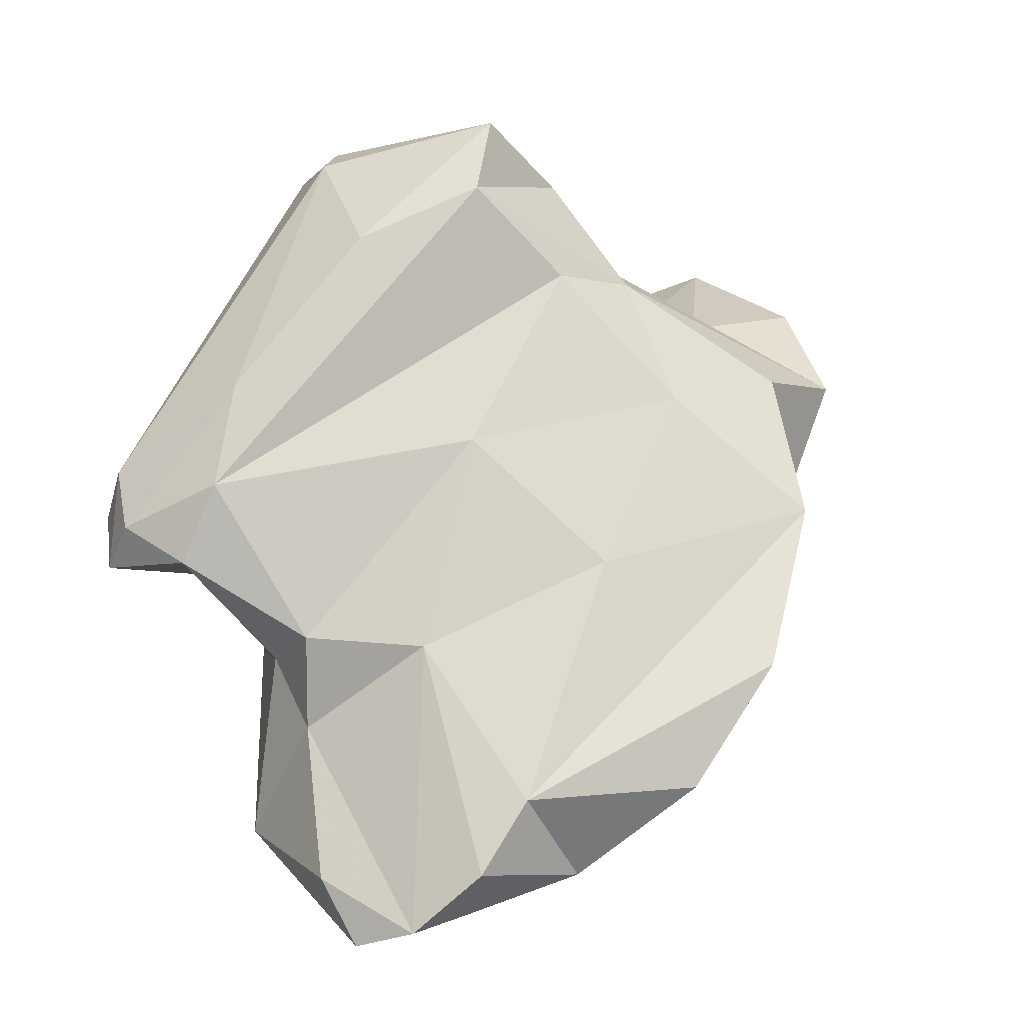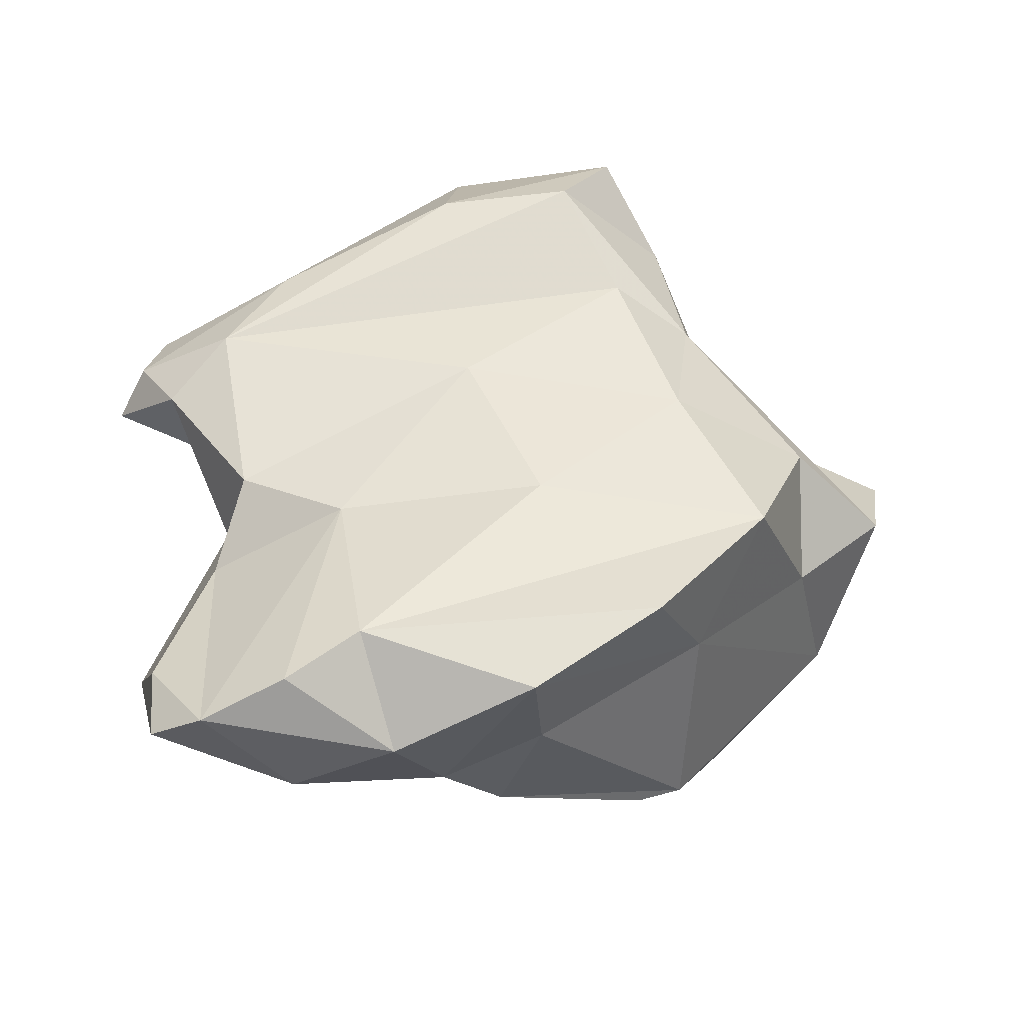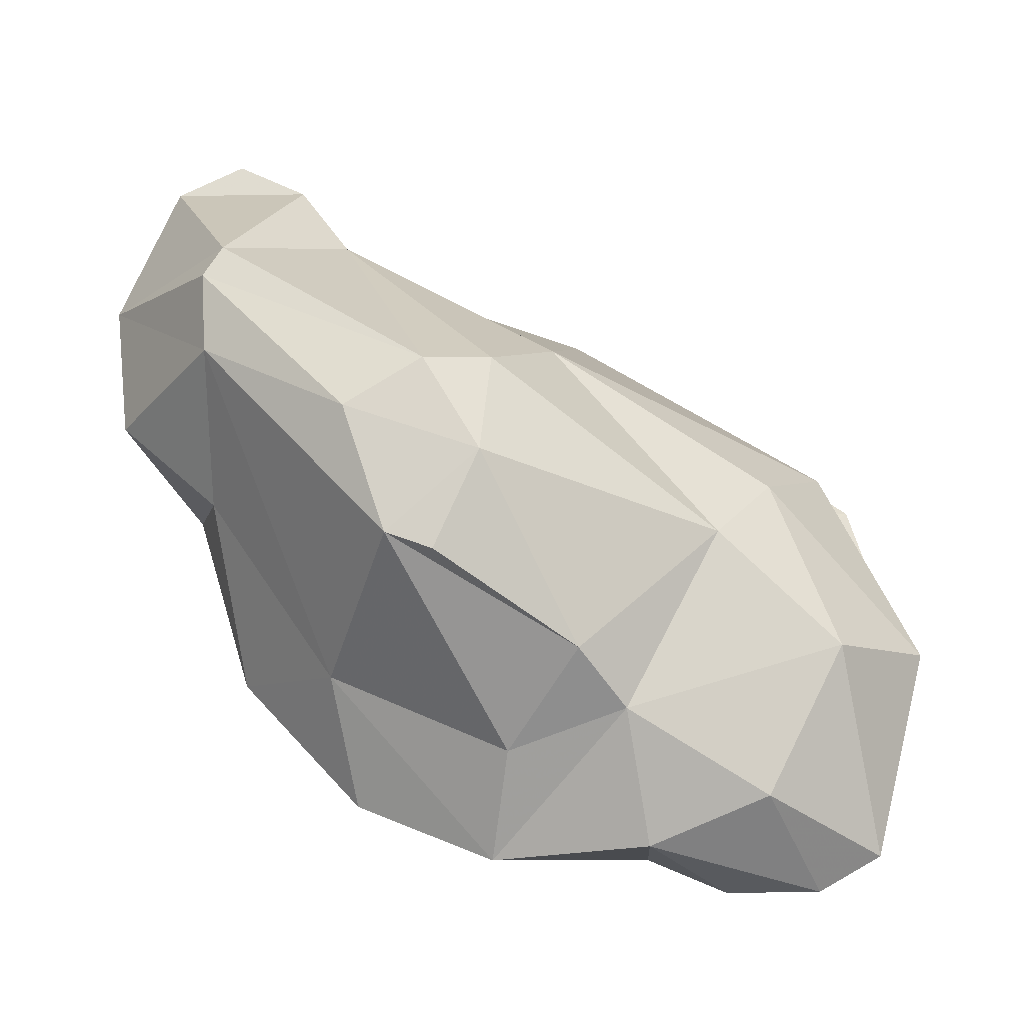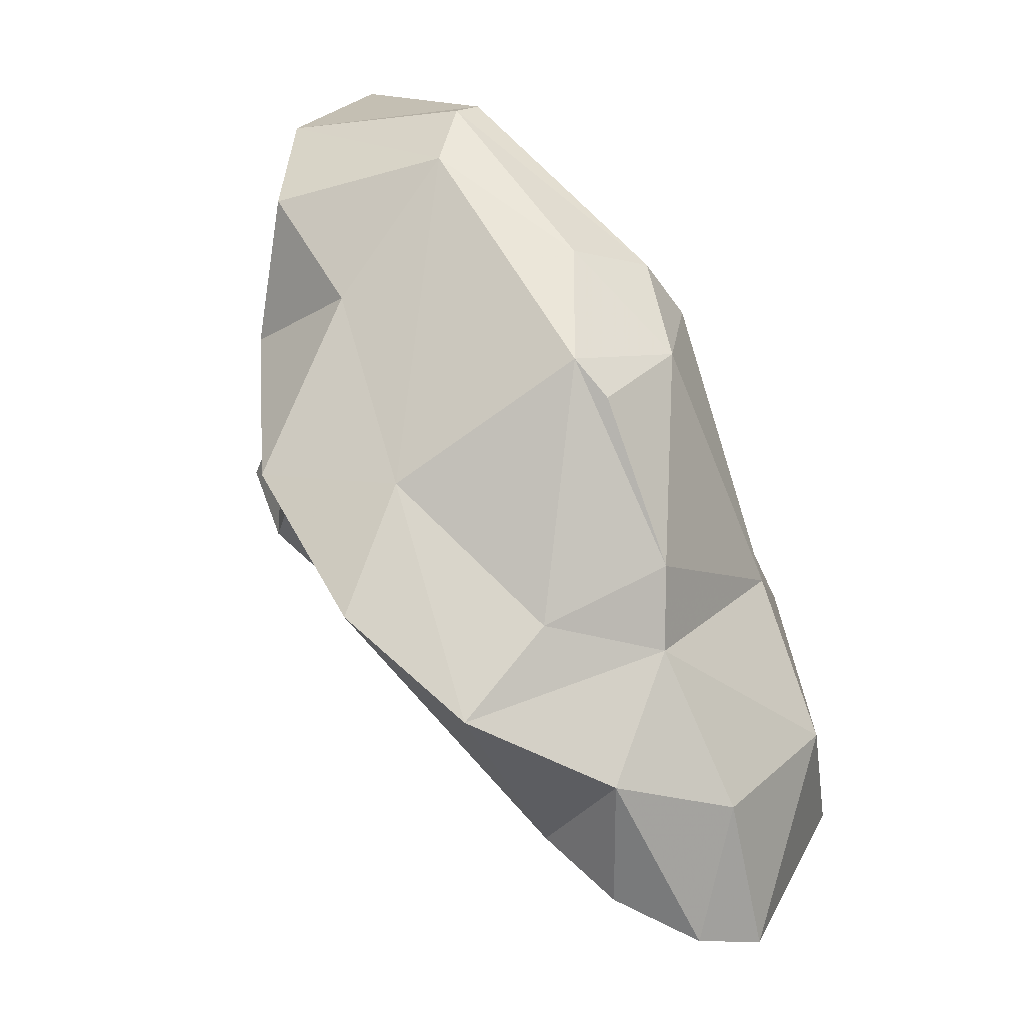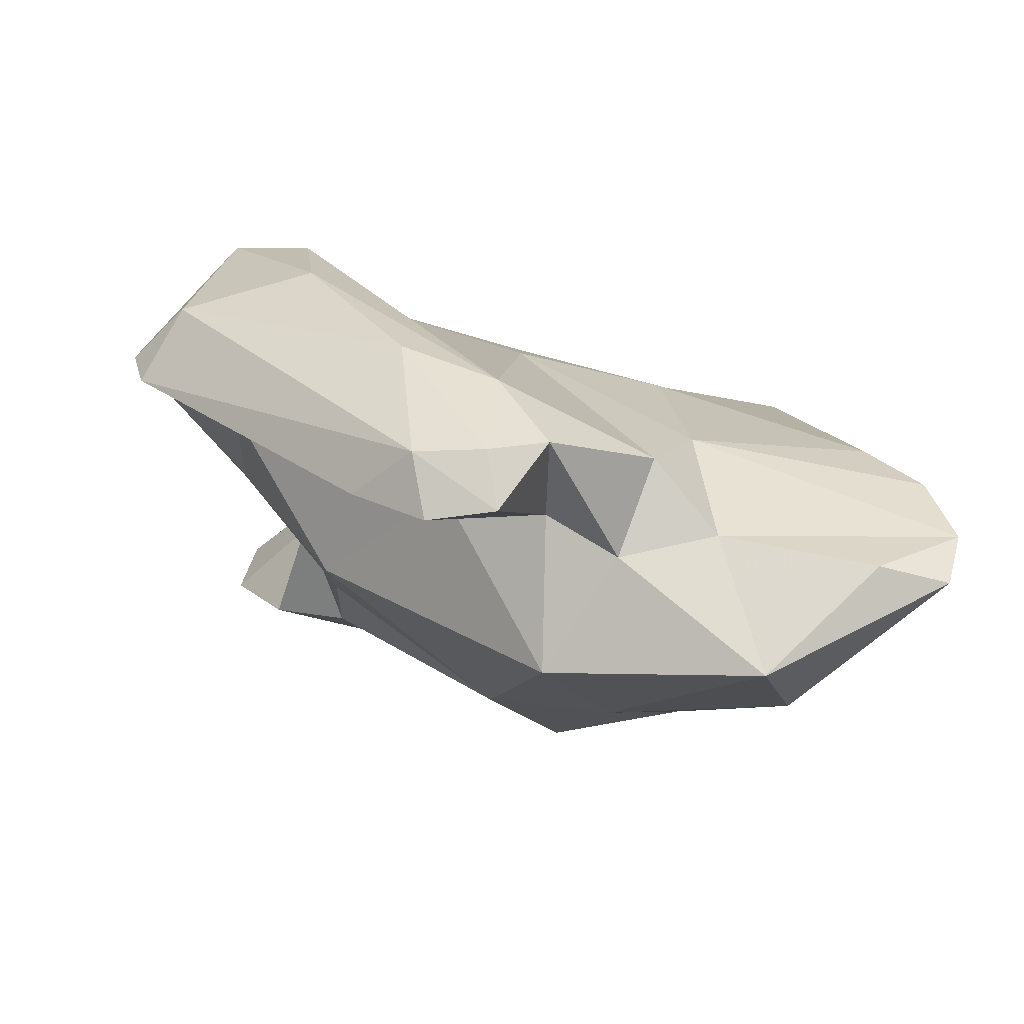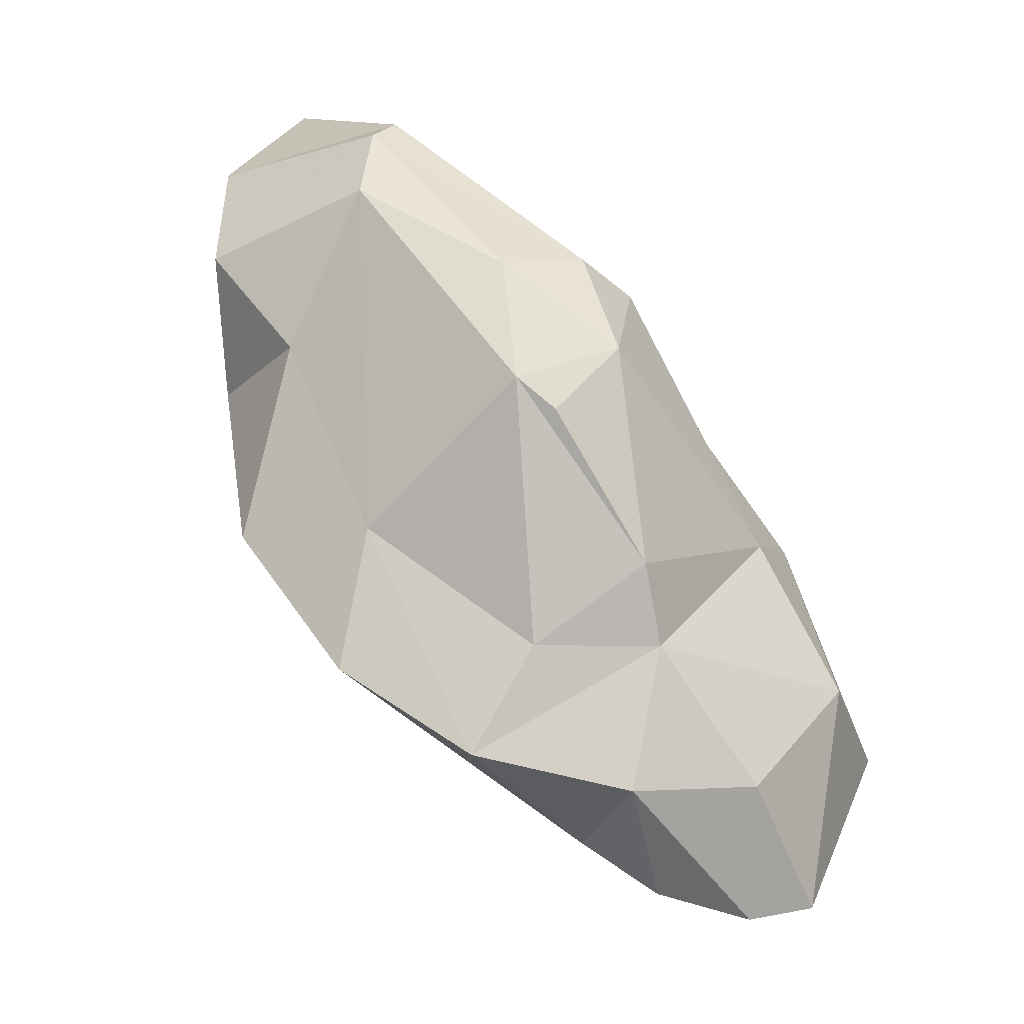
<metadata>
{"format":"obj","ext":"obj","renderer":"f3d","projection":"perspective","resolution":1024,"background":"white","views":[{"elev":58.7,"azim":153.4,"up":"+Y"},{"elev":31.4,"azim":177.8,"up":"+Y"},{"elev":-41.2,"azim":-13.7,"up":"+Z"},{"elev":-65.3,"azim":-51.6,"up":"+Z"},{"elev":11.0,"azim":81.1,"up":"+Y"},{"elev":-61.4,"azim":-40.1,"up":"+Z"}]}
</metadata>
<code>
v 182.2 262.1 80.48
v 183.6 260.3 84.89
v 184.9 257.9 75.45
v 186.7 264.5 80.13
v 185.6 259.2 85.66
v 184.5 257 77.74
v 187.4 262 82.88
v 187.7 258.6 84.26
v 185 256.5 78.68
v 186.1 262.8 73.37
v 183 263.1 76.29
v 191.2 254.6 73.4
v 189.1 255.8 72.1
v 186.1 266.4 75.63
v 189.8 269.1 80.11
v 190.4 263.8 67.96
v 190.7 257.2 68.55
v 188.2 267.5 69.9
v 189.1 267.3 81.7
v 189.3 258.6 81.88
v 189.5 262.4 83.25
v 190.5 270.2 84.49
v 193.2 255.3 70.68
v 191.7 260.4 82.25
v 192 267 65.44
v 190.6 269.2 75.01
v 195.6 268.4 70.74
v 191.9 264.8 85.6
v 192.2 257.1 68.13
v 195.9 256.9 77
v 196.1 265.6 63.19
v 193.4 254.8 74.07
v 198.3 262.5 83.14
v 196.8 269.9 89.5
v 192.4 273.3 85.75
v 194.1 273.4 83.31
v 198.3 269.3 89.31
v 197.8 270 76.17
v 201.5 266.8 64.78
v 197.1 258.7 66.52
v 195.8 262.4 65.05
v 192.3 270.9 80.34
v 199 260.2 65.71
v 200.5 263.4 62.99
v 198.4 272.9 83.49
v 194.9 267.6 86.06
v 203.5 258.4 74.08
v 207.4 266.9 83
v 203.8 261.4 64.06
v 197.9 271.7 87.86
v 201.4 257.8 71.21
v 202.8 266 79.53
v 205.7 259 68.48
v 205.5 267.4 73.06
v 206.4 264.7 63.08
v 202.2 267.5 71.02
v 203.8 266 63.41
v 205.3 265.7 76.55
v 204.3 271.1 81.06
v 209.6 266.5 81
v 206.1 260.6 76.8
v 208.2 268.5 76.95
v 210.4 266.8 78.88
v 206.5 265 71.16
v 209.3 261.1 70.24
v 206.4 264.4 74.39
v 206.3 270.2 78.26
v 208.3 264.3 66.33
v 208.1 263.6 63.94
v 209.4 268.5 79.07
v 208.8 268.4 81.27
g foo
f 20 9 12
f 20 12 32
f 12 9 6
f 23 32 12
f 13 6 3
f 12 6 13
f 23 12 13
f 3 17 13
f 23 13 17
f 29 23 17
f 8 5 2
f 9 8 2
f 20 8 9
f 9 2 1
f 30 20 32
f 6 9 1
f 51 30 32
f 6 1 3
f 51 32 23
f 1 11 3
f 51 23 40
f 10 3 11
f 40 23 29
f 10 16 3
f 3 16 17
f 40 29 17
f 43 40 41
f 40 17 41
f 16 41 17
f 5 7 2
f 21 7 8
f 7 5 8
f 8 20 21
f 21 20 24
f 30 24 20
f 21 4 7
f 4 2 7
f 4 1 2
f 47 30 51
f 4 11 1
f 47 51 53
f 10 11 14
f 43 51 40
f 53 51 43
f 18 10 14
f 10 18 16
f 49 53 43
f 18 25 16
f 41 16 31
f 43 41 31
f 44 43 31
f 44 49 43
f 31 16 25
f 21 24 28
f 33 28 24
f 33 24 30
f 33 30 61
f 21 19 4
f 47 61 30
f 11 4 19
f 19 15 11
f 61 47 65
f 53 65 47
f 14 11 15
f 26 14 15
f 18 14 26
f 27 18 26
f 65 53 69
f 69 53 49
f 39 18 27
f 25 18 39
f 44 55 49
f 69 49 55
f 31 25 39
f 39 44 31
f 39 57 44
f 55 44 57
f 46 28 33
f 28 19 21
f 28 22 19
f 52 46 33
f 33 61 52
f 52 61 58
f 22 15 19
f 58 61 66
f 66 61 65
f 26 15 42
f 38 26 42
f 64 66 65
f 54 66 64
f 68 64 65
f 27 26 38
f 56 27 38
f 56 54 64
f 65 69 68
f 39 27 56
f 55 56 64
f 55 64 68
f 69 55 68
f 57 39 56
f 57 56 55
f 37 34 46
f 48 37 46
f 28 34 35
f 46 34 28
f 48 46 52
f 28 35 22
f 60 48 52
f 35 36 22
f 60 52 58
f 63 60 58
f 36 15 22
f 42 15 36
f 36 67 42
f 62 63 58
f 38 42 67
f 62 58 66
f 54 38 67
f 54 67 62
f 62 66 54
f 54 56 38
f 34 37 50
f 35 34 50
f 71 50 37
f 71 37 48
f 45 35 50
f 48 60 71
f 59 45 50
f 59 50 71
f 60 63 71
f 36 35 45
f 70 59 71
f 63 70 71
f 45 67 36
f 67 45 59
f 67 59 70
f 62 67 70
f 70 63 62
g

</code>
